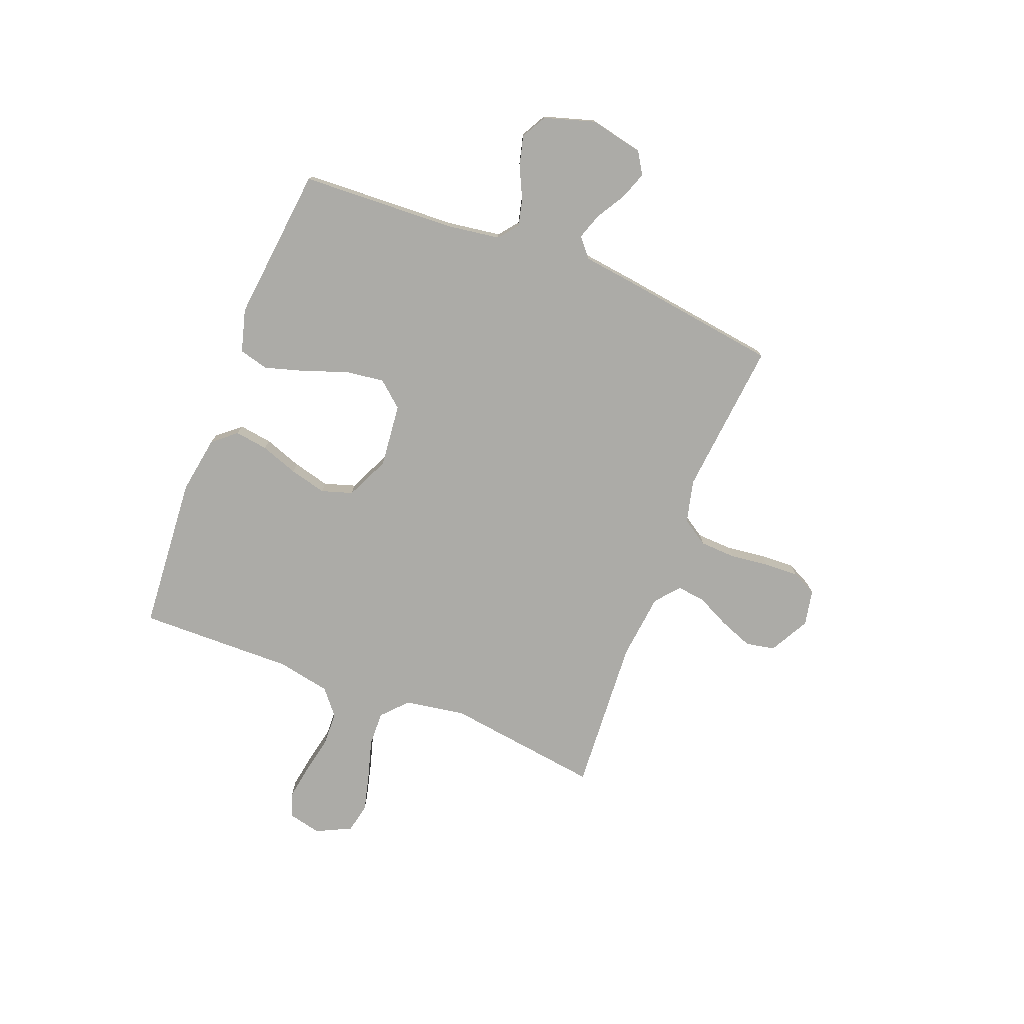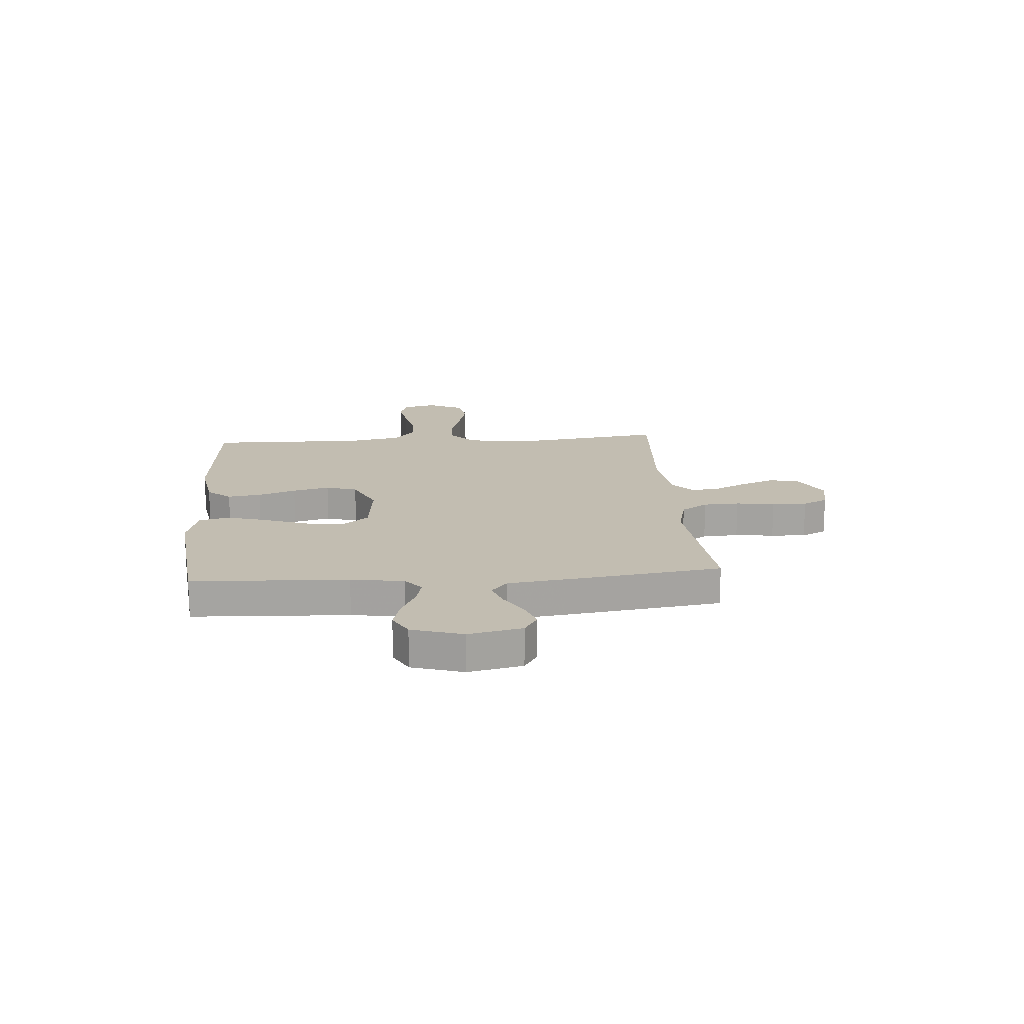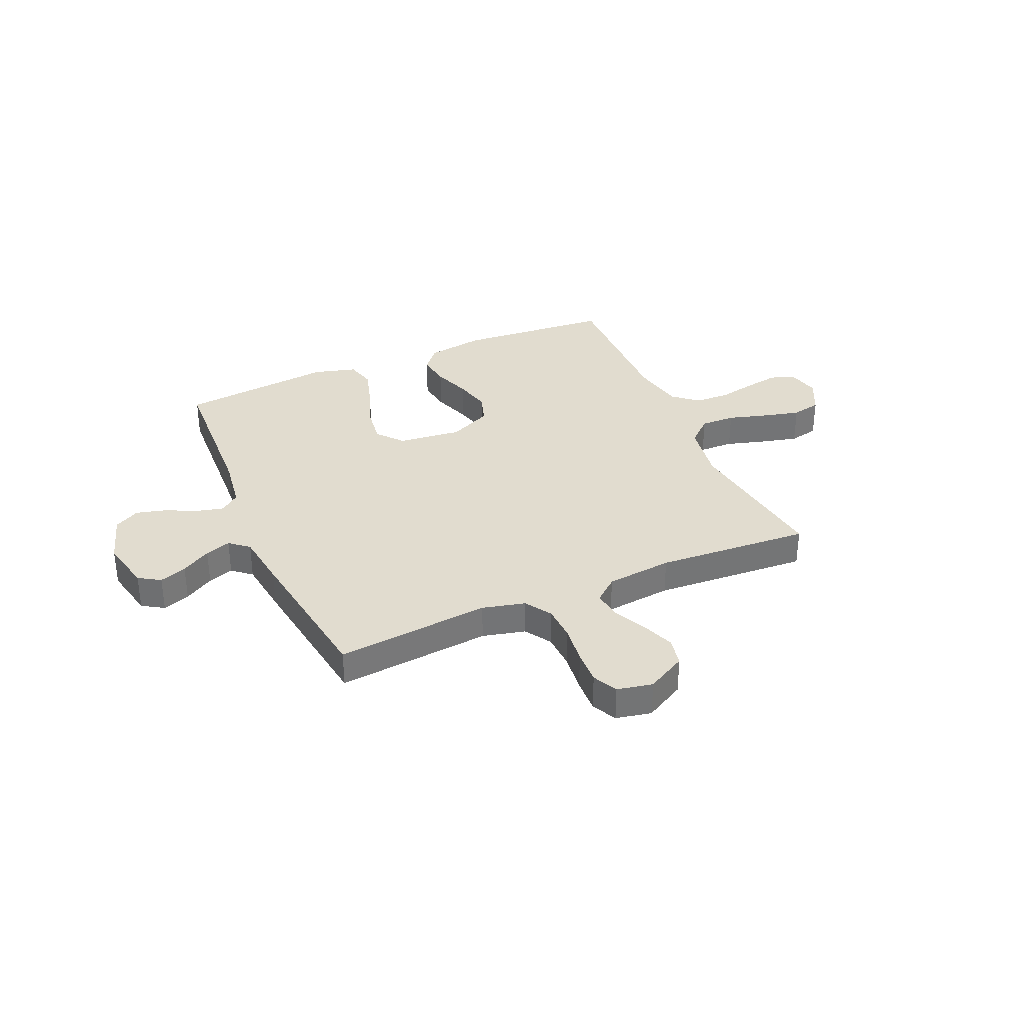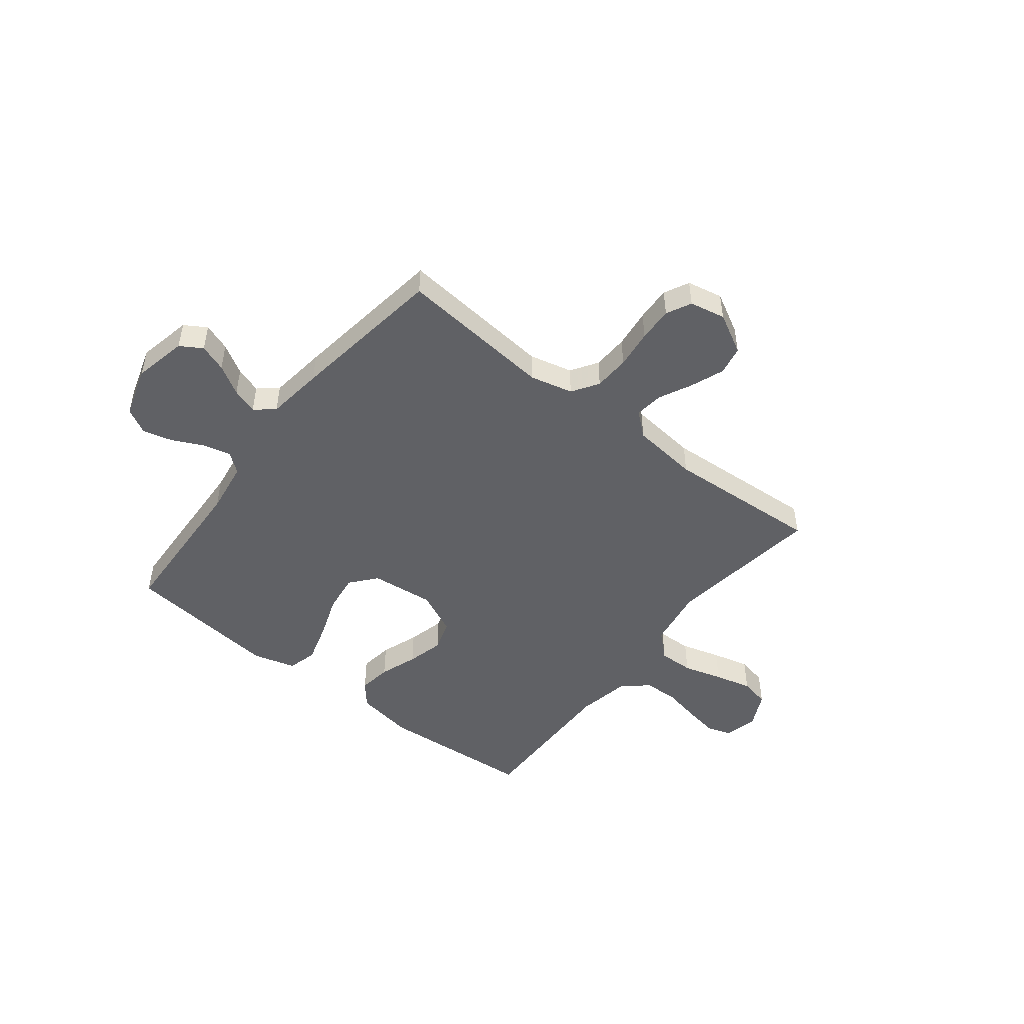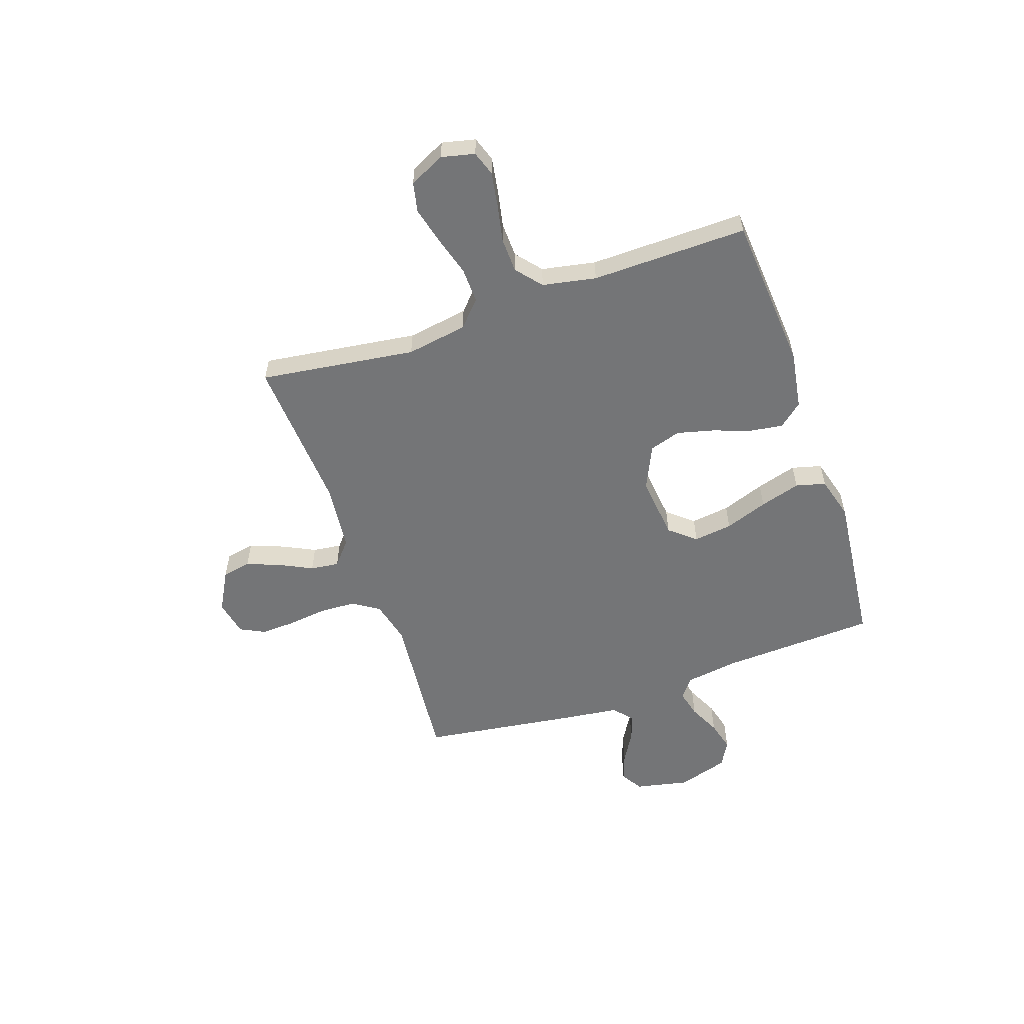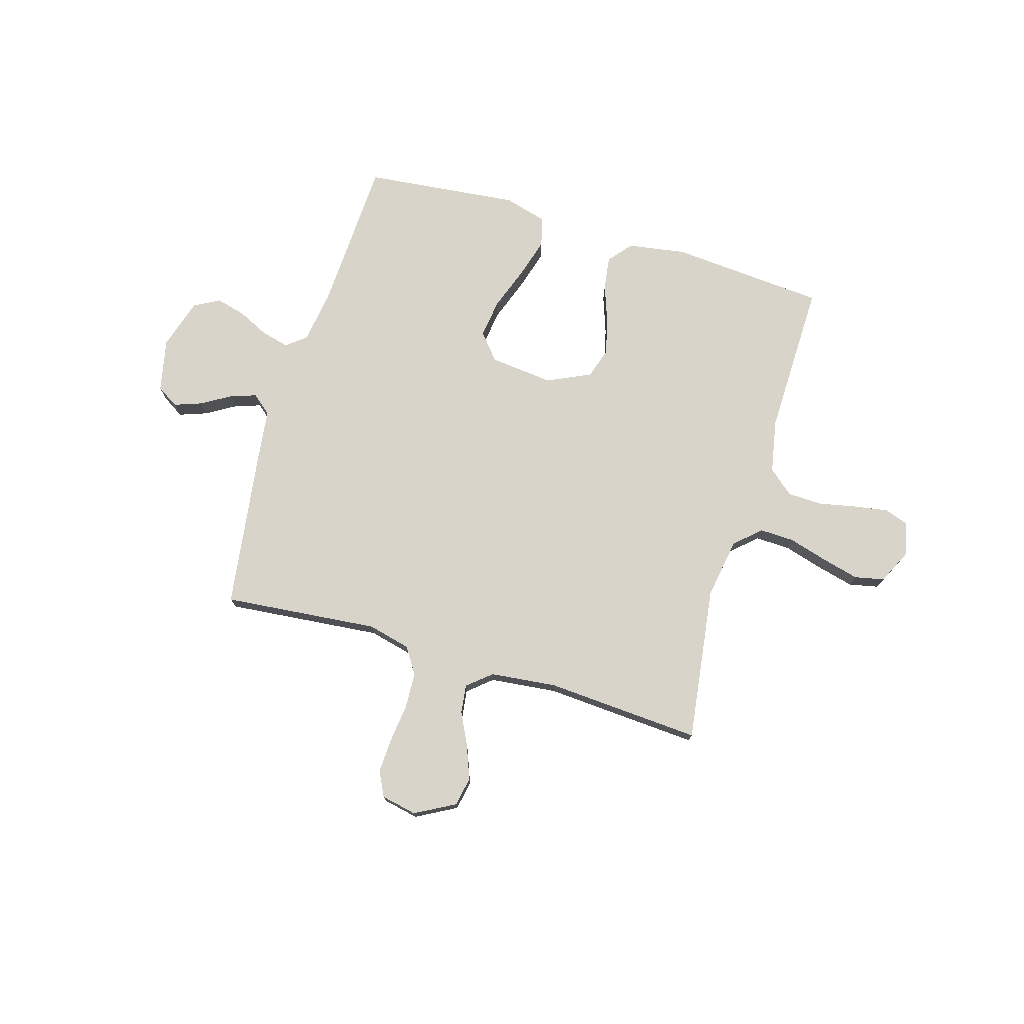
<metadata>
{"format":"obj","ext":"obj","renderer":"f3d","projection":"perspective","resolution":1024,"background":"white","views":[{"elev":-76.3,"azim":68.7,"up":"+Y"},{"elev":17.0,"azim":85.7,"up":"+Y"},{"elev":34.3,"azim":156.4,"up":"+Y"},{"elev":-48.7,"azim":141.9,"up":"+Y"},{"elev":-56.5,"azim":-71.0,"up":"+Y"},{"elev":75.2,"azim":-163.4,"up":"+Y"}]}
</metadata>
<code>
v 0.5 0.07 0.5
v 0.514 0.07 0.2
v 0.529 0.07 0.098
v 0.567 0.07 0.068
v 0.62 0.07 0.081
v 0.68 0.07 0.11
v 0.738 0.07 0.125
v 0.787 0.07 0.098
v 0.817 0.07 0
v 0.795 0.07 -0.103
v 0.753 0.07 -0.129
v 0.7 0.07 -0.11
v 0.643 0.07 -0.076
v 0.593 0.07 -0.059
v 0.556 0.07 -0.09
v 0.542 0.07 -0.2
v 0.5 0.07 -0.5
v 0.2 0.07 -0.471
v 0.117 0.07 -0.491
v 0.084 0.07 -0.542
v 0.081 0.07 -0.611
v 0.09 0.07 -0.686
v 0.093 0.07 -0.753
v 0.069 0.07 -0.801
v 0 0.07 -0.815
v -0.077 0.07 -0.773
v -0.088 0.07 -0.717
v -0.063 0.07 -0.652
v -0.032 0.07 -0.589
v -0.025 0.07 -0.534
v -0.071 0.07 -0.495
v -0.2 0.07 -0.481
v -0.5 0.07 -0.5
v -0.459 0.07 -0.2
v -0.478 0.07 -0.083
v -0.527 0.07 -0.038
v -0.594 0.07 -0.04
v -0.67 0.07 -0.062
v -0.742 0.07 -0.08
v -0.799 0.07 -0.068
v -0.832 0.07 0
v -0.817 0.07 0.064
v -0.77 0.07 0.08
v -0.704 0.07 0.069
v -0.631 0.07 0.054
v -0.564 0.07 0.056
v -0.515 0.07 0.097
v -0.495 0.07 0.2
v -0.5 0.07 0.5
v -0.2 0.07 0.523
v -0.088 0.07 0.505
v -0.05 0.07 0.46
v -0.059 0.07 0.396
v -0.085 0.07 0.323
v -0.103 0.07 0.252
v -0.084 0.07 0.192
v 0 0.07 0.153
v 0.123 0.07 0.166
v 0.165 0.07 0.216
v 0.155 0.07 0.291
v 0.125 0.07 0.374
v 0.102 0.07 0.452
v 0.117 0.07 0.509
v 0.2 0.07 0.532
v 0.5 0 0.5
v 0.514 0 0.2
v 0.529 0 0.098
v 0.567 0 0.068
v 0.62 0 0.081
v 0.68 0 0.11
v 0.738 0 0.125
v 0.787 0 0.098
v 0.817 0 0
v 0.795 0 -0.103
v 0.753 0 -0.129
v 0.7 0 -0.11
v 0.643 0 -0.076
v 0.593 0 -0.059
v 0.556 0 -0.09
v 0.542 0 -0.2
v 0.5 0 -0.5
v 0.2 0 -0.471
v 0.117 0 -0.491
v 0.084 0 -0.542
v 0.081 0 -0.611
v 0.09 0 -0.686
v 0.093 0 -0.753
v 0.069 0 -0.801
v 0 0 -0.815
v -0.077 0 -0.773
v -0.088 0 -0.717
v -0.063 0 -0.652
v -0.032 0 -0.589
v -0.025 0 -0.534
v -0.071 0 -0.495
v -0.2 0 -0.481
v -0.5 0 -0.5
v -0.459 0 -0.2
v -0.478 0 -0.083
v -0.527 0 -0.038
v -0.594 0 -0.04
v -0.67 0 -0.062
v -0.742 0 -0.08
v -0.799 0 -0.068
v -0.832 0 0
v -0.817 0 0.064
v -0.77 0 0.08
v -0.704 0 0.069
v -0.631 0 0.054
v -0.564 0 0.056
v -0.515 0 0.097
v -0.495 0 0.2
v -0.5 0 0.5
v -0.2 0 0.523
v -0.088 0 0.505
v -0.05 0 0.46
v -0.059 0 0.396
v -0.085 0 0.323
v -0.103 0 0.252
v -0.084 0 0.192
v 0 0 0.153
v 0.123 0 0.166
v 0.165 0 0.216
v 0.155 0 0.291
v 0.125 0 0.374
v 0.102 0 0.452
v 0.117 0 0.509
v 0.2 0 0.532
f 63 64 1 2
f 60 61 62 63
f 60 63 2 3
f 59 60 3 4
f 58 59 4
f 57 58 4
f 51 52 53 54
f 51 54 55
f 48 49 50 51
f 47 48 51 55
f 46 47 55 56
f 42 43 44 45
f 40 41 42 45
f 40 45 46
f 37 38 39 40
f 37 40 46 56
f 32 33 34
f 31 32 34 35
f 30 31 35
f 26 27 28 29
f 24 25 26 29
f 24 29 30
f 21 22 23 24
f 20 21 24 30
f 19 20 30 35
f 15 16 17 18
f 15 18 19 35
f 10 11 12 13
f 10 13 14
f 9 10 14
f 8 9 14
f 5 6 7 8
f 4 5 8 14
f 57 4 14 15
f 36 37 56 57
f 15 35 36 57
f 66 65 128 127
f 127 126 125 124
f 67 66 127 124
f 68 67 124 123
f 68 123 122
f 68 122 121
f 118 117 116 115
f 119 118 115
f 115 114 113 112
f 119 115 112 111
f 120 119 111 110
f 109 108 107 106
f 109 106 105 104
f 110 109 104
f 104 103 102 101
f 120 110 104 101
f 98 97 96
f 99 98 96 95
f 99 95 94
f 93 92 91 90
f 93 90 89 88
f 94 93 88
f 88 87 86 85
f 94 88 85 84
f 99 94 84 83
f 82 81 80 79
f 99 83 82 79
f 77 76 75 74
f 78 77 74
f 78 74 73
f 78 73 72
f 72 71 70 69
f 78 72 69 68
f 79 78 68 121
f 121 120 101 100
f 121 100 99 79
f 1 65 66 2
f 2 66 67 3
f 3 67 68 4
f 4 68 69 5
f 5 69 70 6
f 6 70 71 7
f 7 71 72 8
f 8 72 73 9
f 9 73 74 10
f 10 74 75 11
f 11 75 76 12
f 12 76 77 13
f 13 77 78 14
f 14 78 79 15
f 15 79 80 16
f 16 80 81 17
f 17 81 82 18
f 18 82 83 19
f 19 83 84 20
f 20 84 85 21
f 21 85 86 22
f 22 86 87 23
f 23 87 88 24
f 24 88 89 25
f 25 89 90 26
f 26 90 91 27
f 27 91 92 28
f 28 92 93 29
f 29 93 94 30
f 30 94 95 31
f 31 95 96 32
f 32 96 97 33
f 33 97 98 34
f 34 98 99 35
f 35 99 100 36
f 36 100 101 37
f 37 101 102 38
f 38 102 103 39
f 39 103 104 40
f 40 104 105 41
f 41 105 106 42
f 42 106 107 43
f 43 107 108 44
f 44 108 109 45
f 45 109 110 46
f 46 110 111 47
f 47 111 112 48
f 48 112 113 49
f 49 113 114 50
f 50 114 115 51
f 51 115 116 52
f 52 116 117 53
f 53 117 118 54
f 54 118 119 55
f 55 119 120 56
f 56 120 121 57
f 57 121 122 58
f 58 122 123 59
f 59 123 124 60
f 60 124 125 61
f 61 125 126 62
f 62 126 127 63
f 63 127 128 64
f 64 128 65 1

</code>
